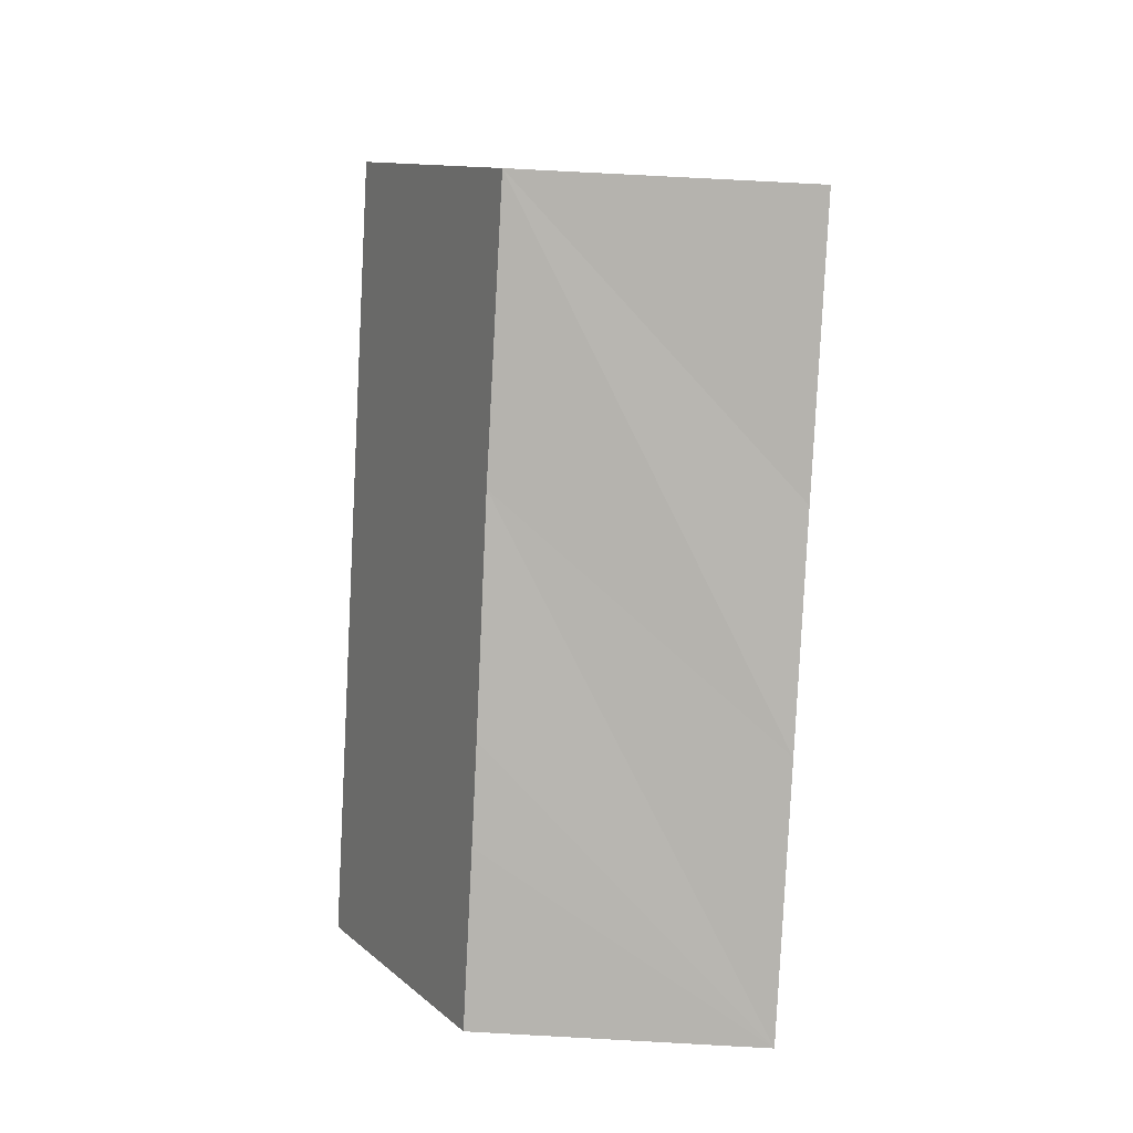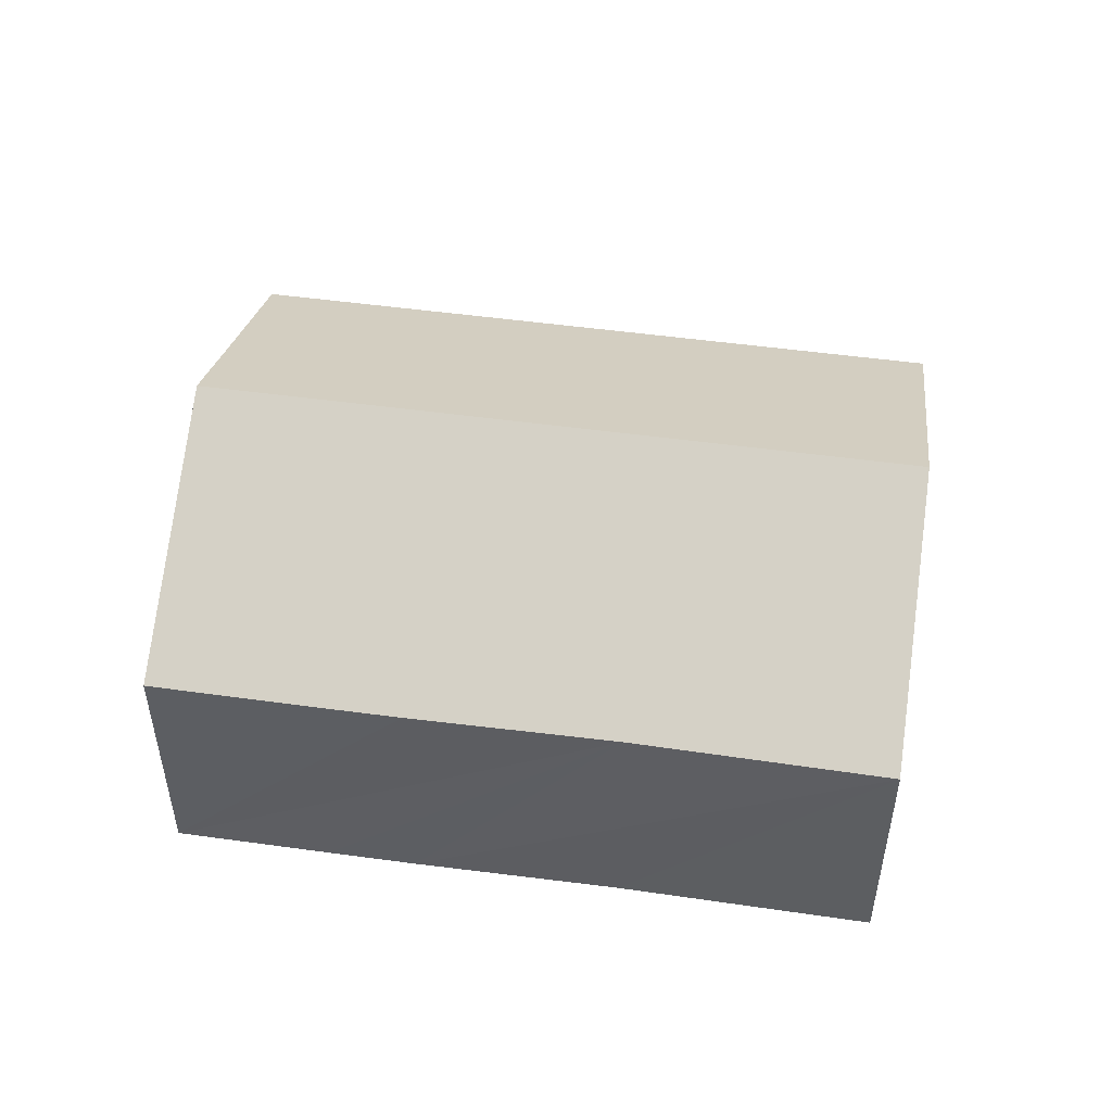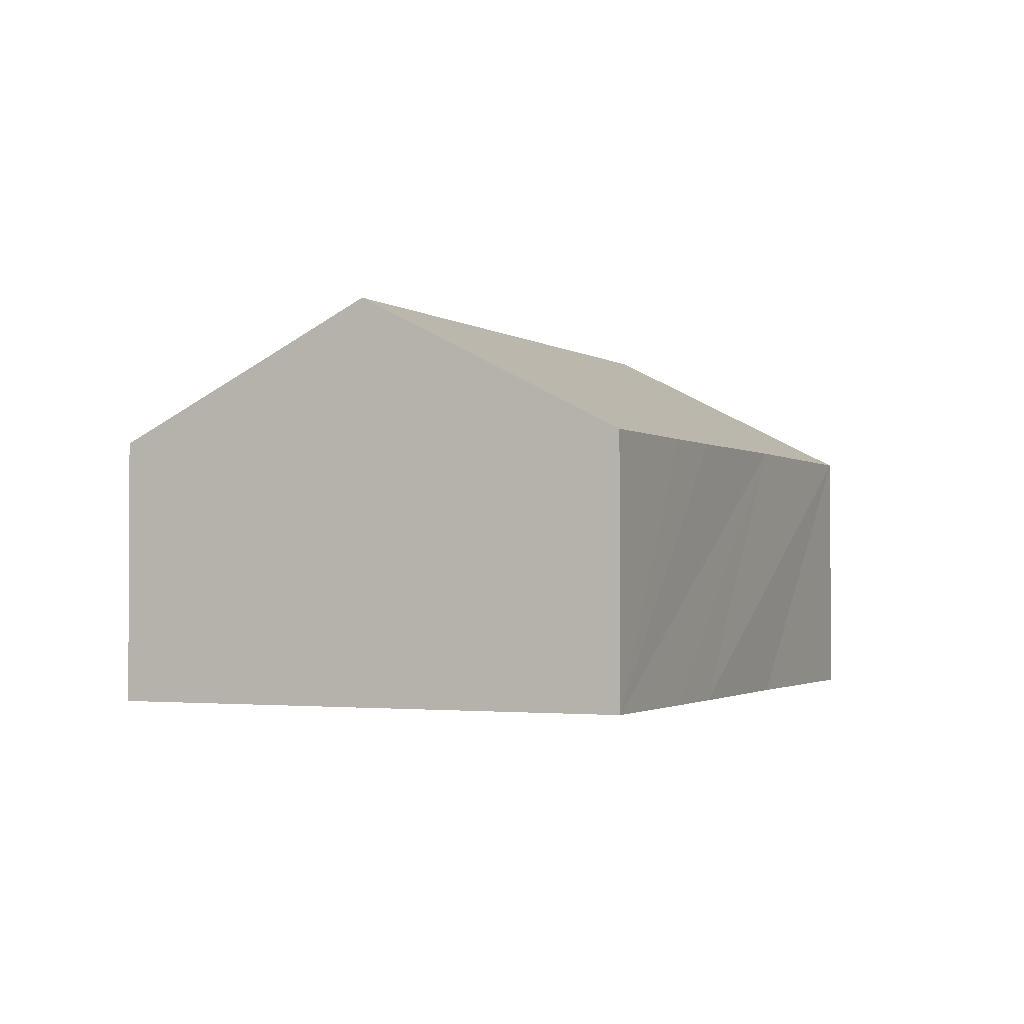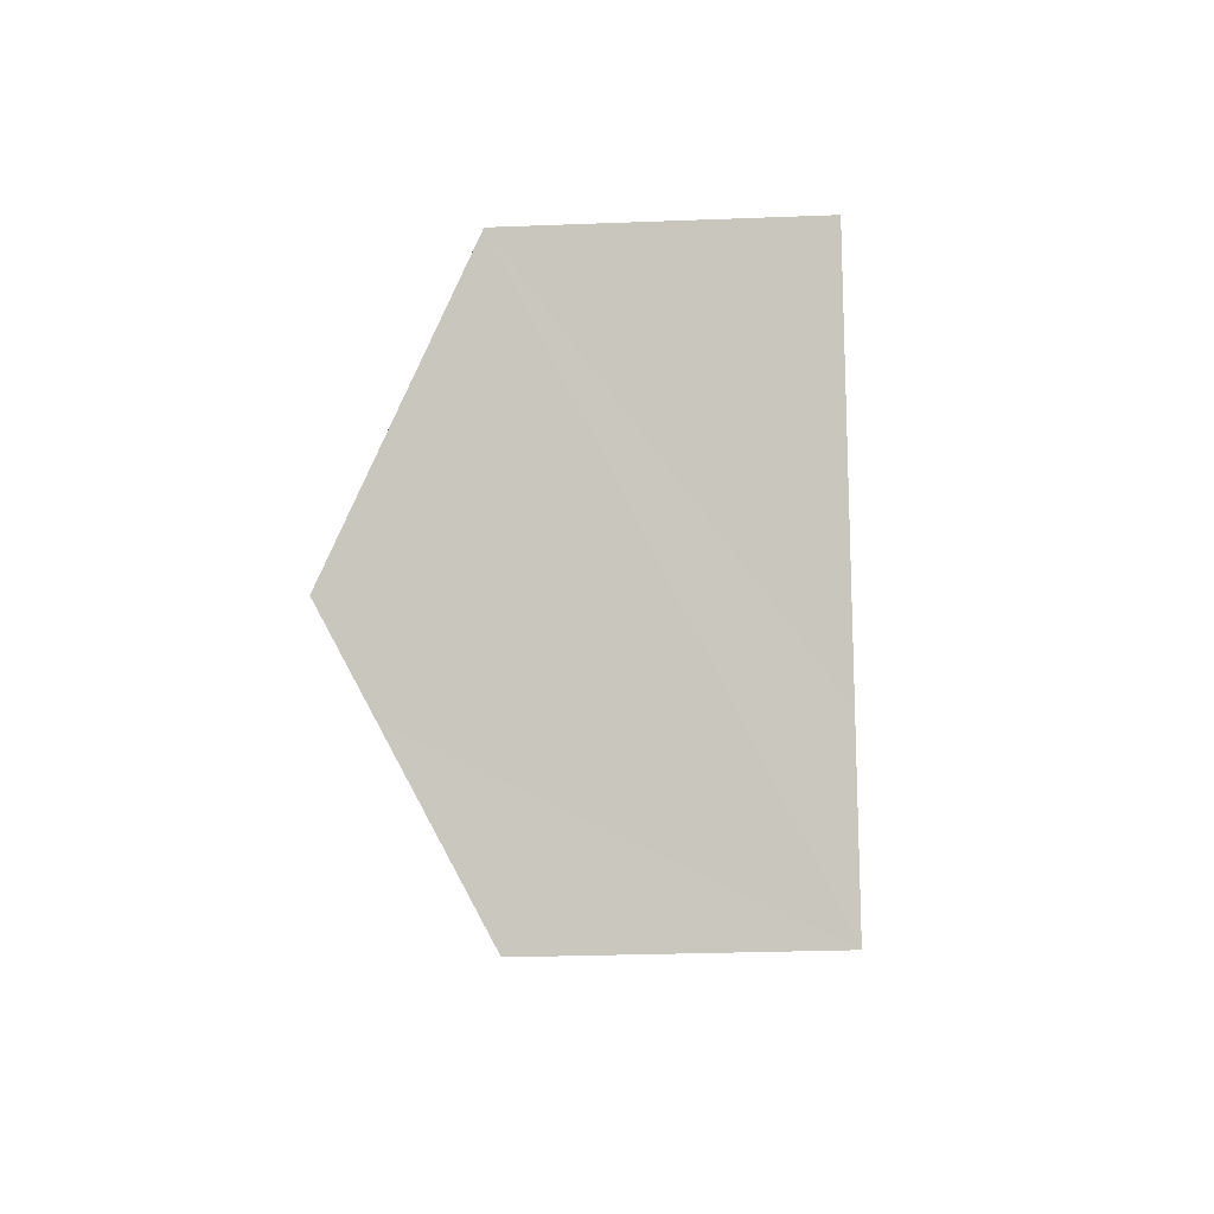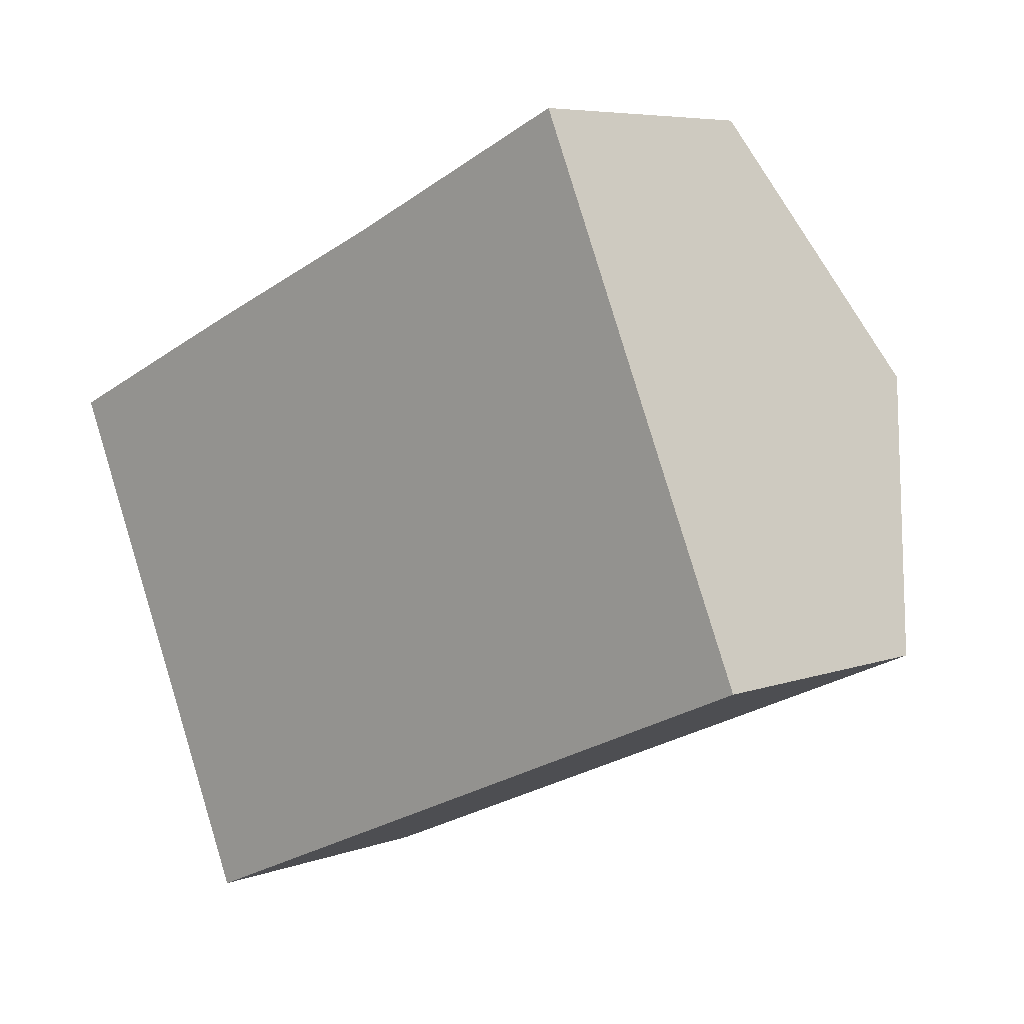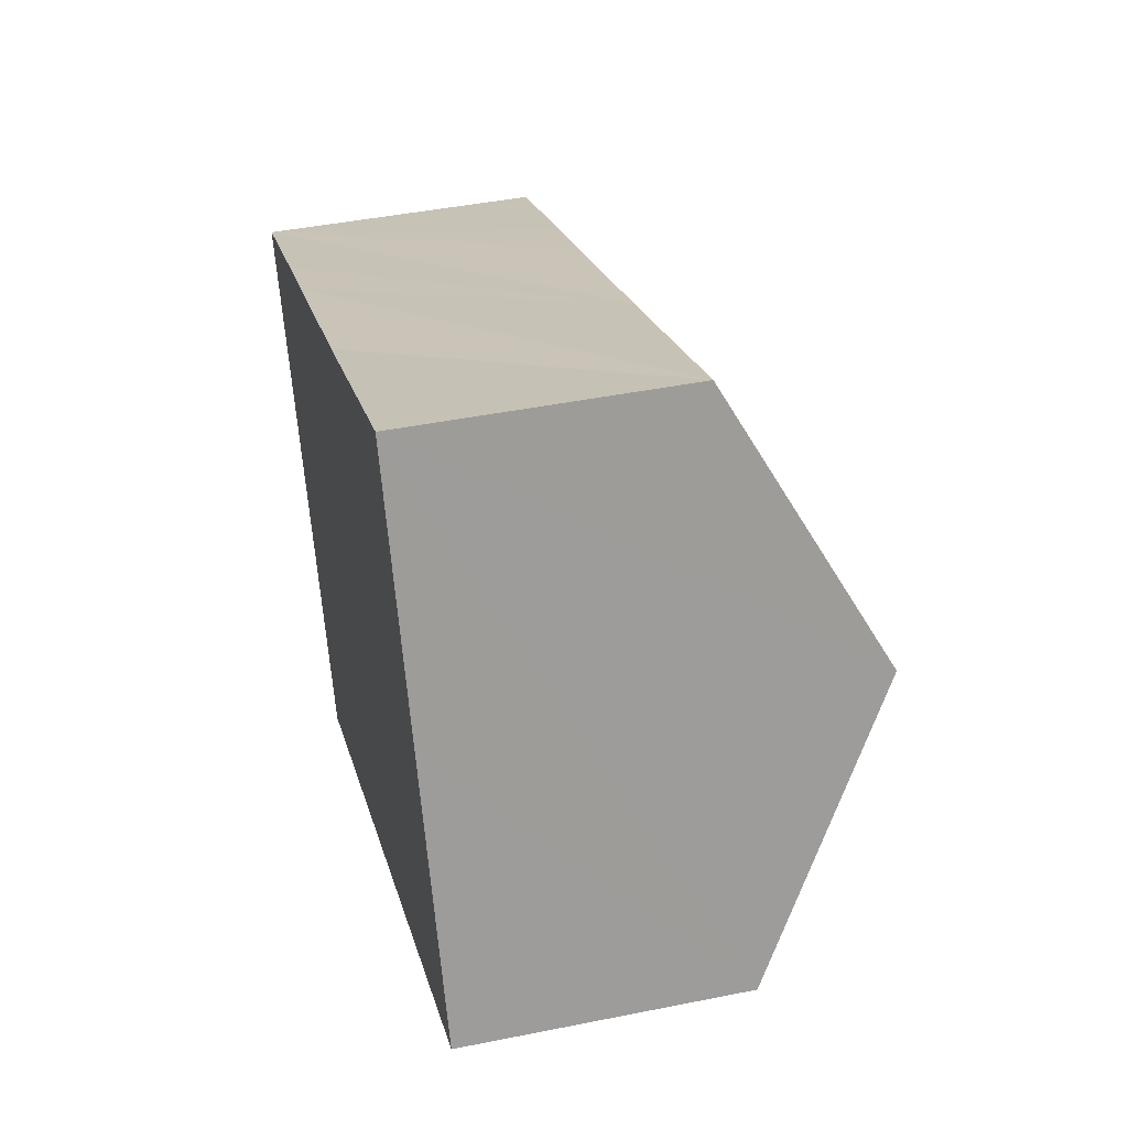
<metadata>
{"format":"obj","ext":"obj","renderer":"f3d","projection":"perspective","resolution":1024,"background":"white","views":[{"elev":75.7,"azim":-86.9,"up":"+Z"},{"elev":51.0,"azim":-14.9,"up":"+Y"},{"elev":-1.7,"azim":-89.5,"up":"+Y"},{"elev":-25.9,"azim":-86.4,"up":"+Z"},{"elev":6.3,"azim":42.6,"up":"+Z"},{"elev":43.5,"azim":76.6,"up":"+Z"}]}
</metadata>
<code>
v  5.762 7.034 -13.17
v  20.51 10.66 1.053
v  23.31 7.031 -5.575
v  3.913 9.385 -8.893
v  2.895 10.66 -6.579
v  3.939 7.03 1.714
v  0 7.034 4.307e-16
v  6.179 7.033 2.679
v  11.37 7.067 4.855
v  17.72 7.034 7.676
v  0 0 0
v  3.939 -1.05e-16 1.714
v  6.179 -1.64e-16 2.679
v  11.37 -2.973e-16 4.855
v  17.72 -4.7e-16 7.676
v  20.51 -6.448e-17 1.053
v  23.31 3.414e-16 -5.575
v  5.762 8.065e-16 -13.17
v  3.913 5.445e-16 -8.893
v  2.895 4.028e-16 -6.579
g defaultobject
f 1 2 3
f 2 1 4
f 2 4 5
f 6 5 7
f 5 6 2
f 2 6 8
f 2 8 9
f 2 9 10
f 11 6 7
f 6 11 8
f 8 11 9
f 9 11 12
f 9 12 13
f 9 13 10
f 10 13 14
f 10 14 15
f 15 2 10
f 2 15 3
f 3 15 16
f 3 16 17
f 3 18 1
f 18 3 17
f 18 4 1
f 4 18 5
f 5 18 7
f 7 18 19
f 7 19 20
f 7 20 11
f 14 16 15
f 16 14 13
f 16 13 17
f 17 13 12
f 17 12 11
f 17 11 20
f 17 20 19
f 17 19 18

</code>
